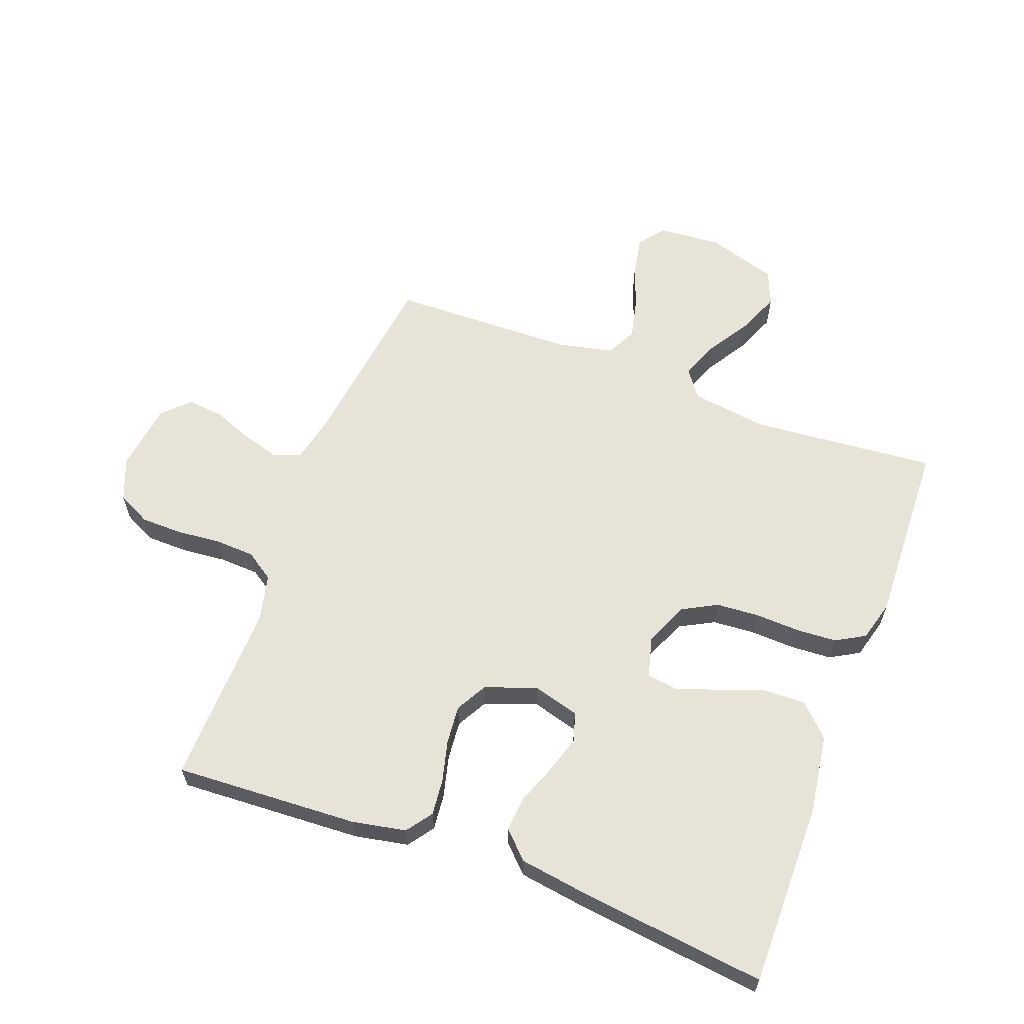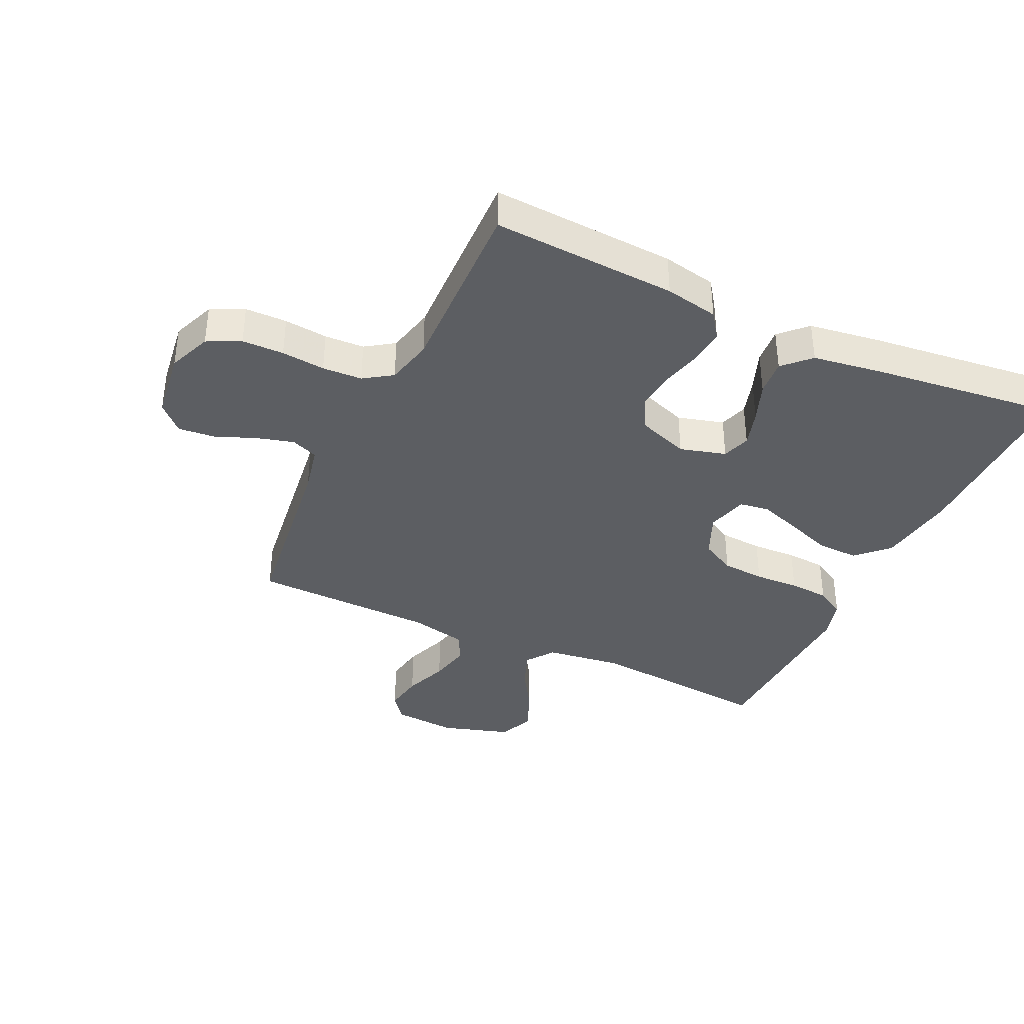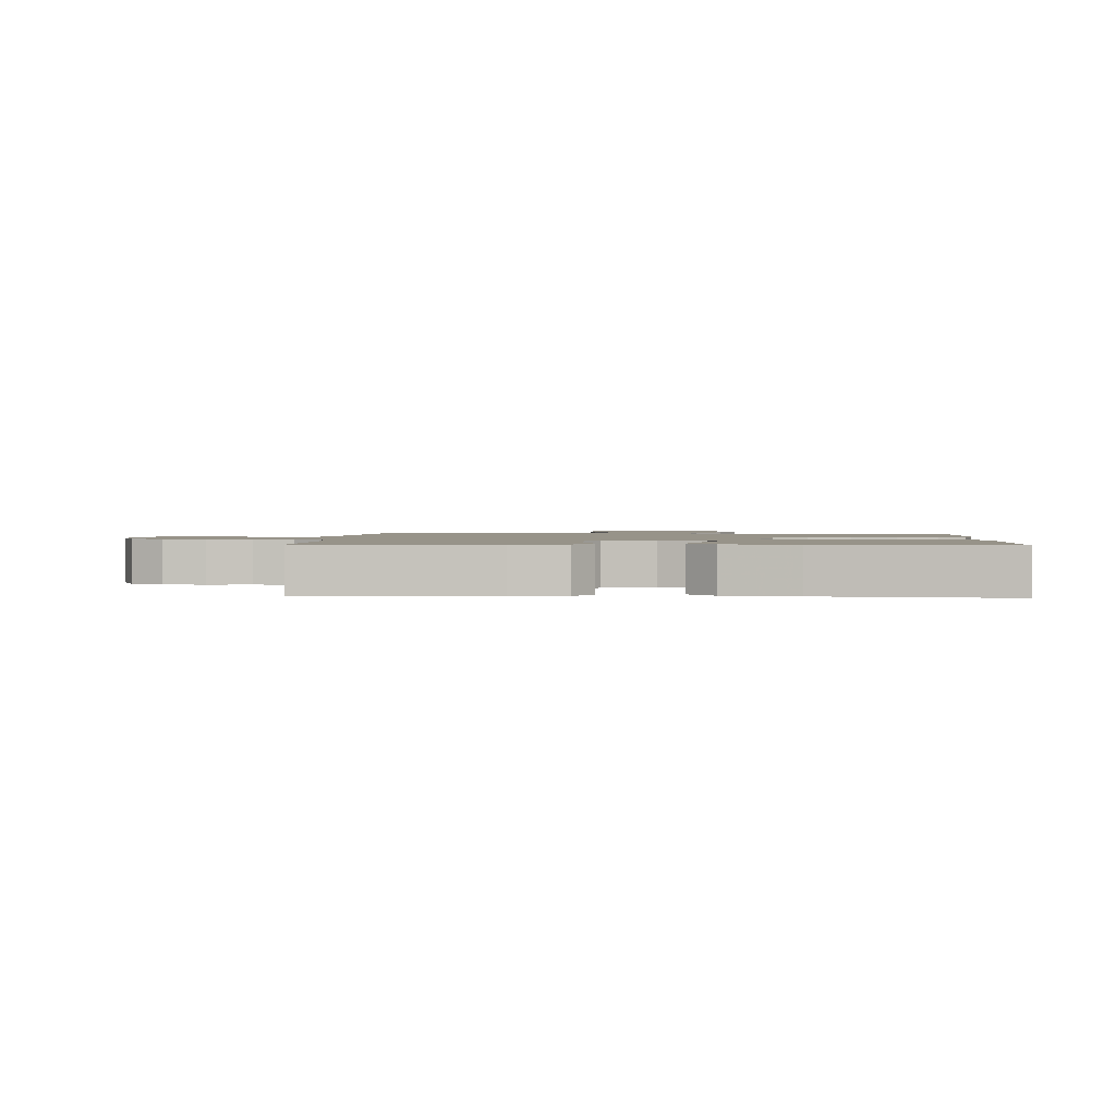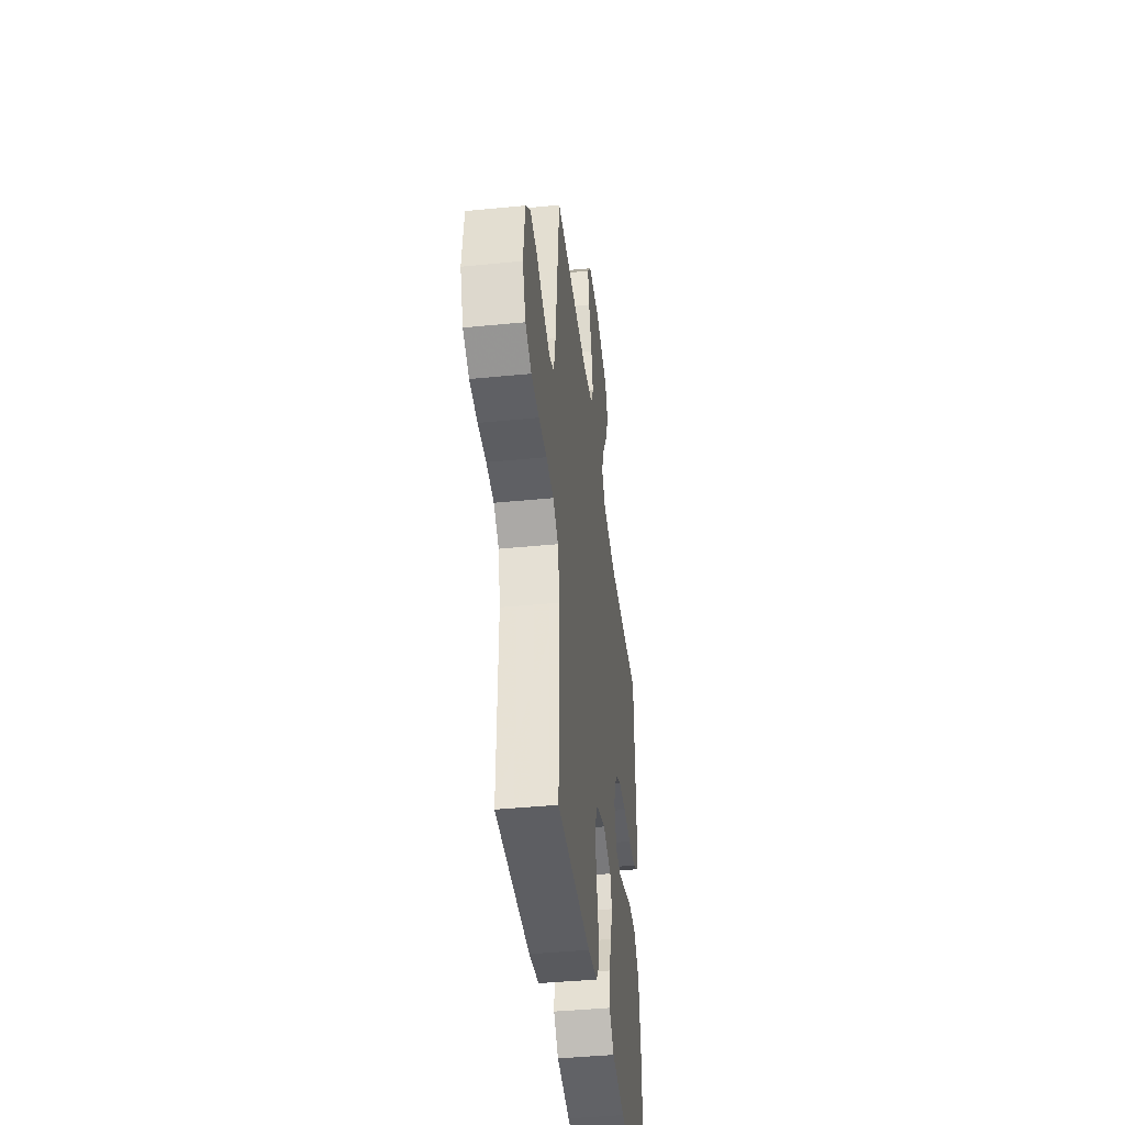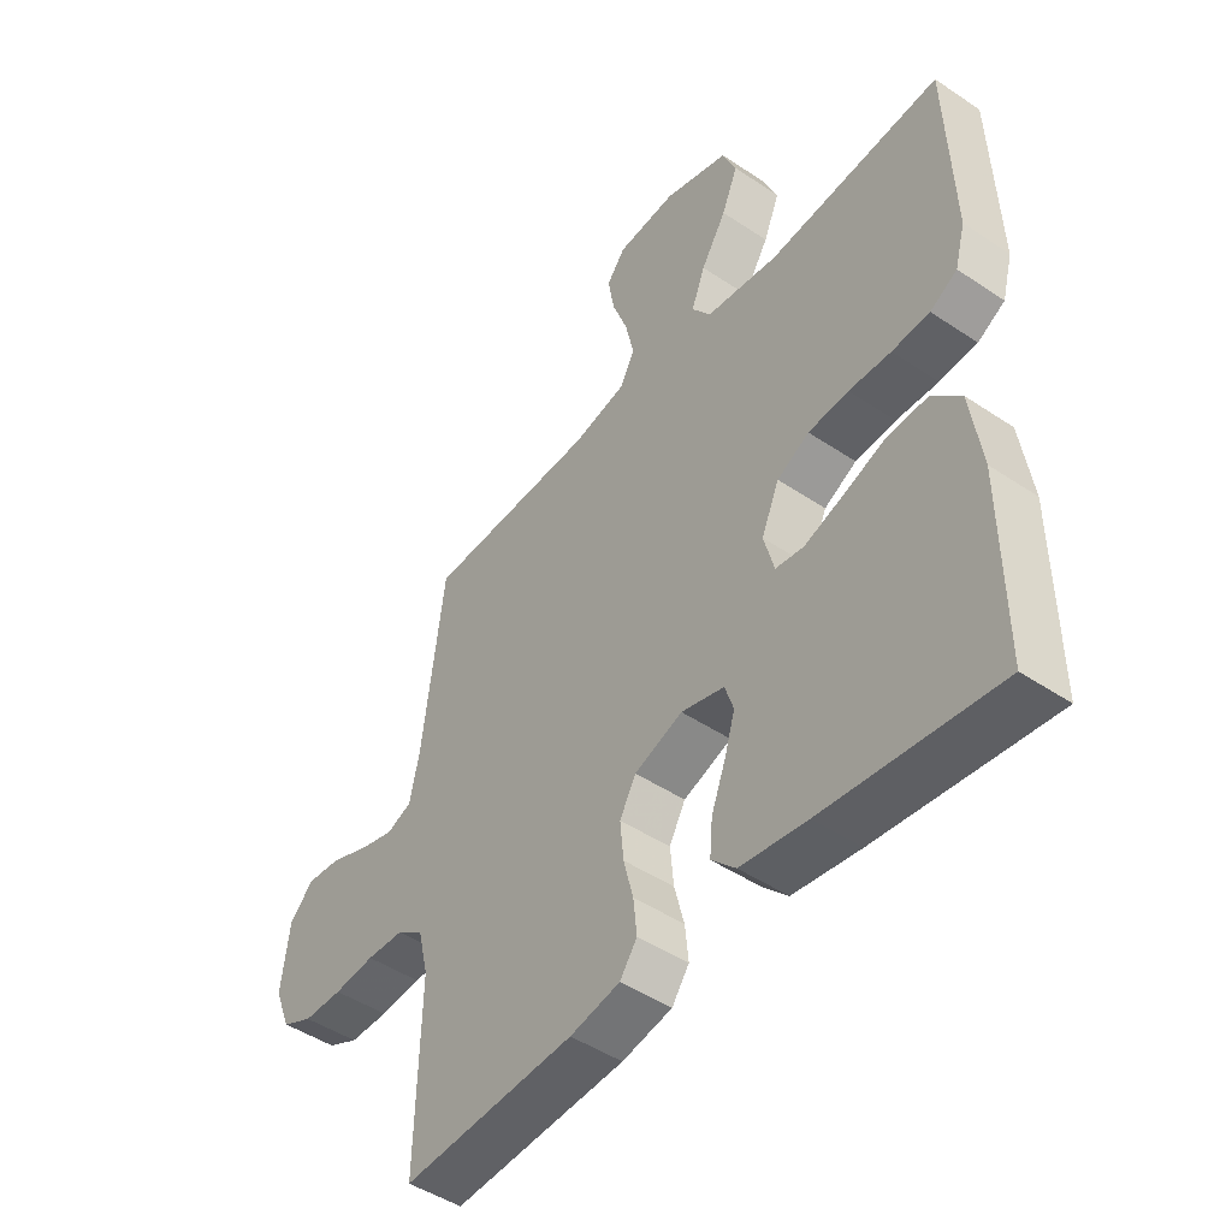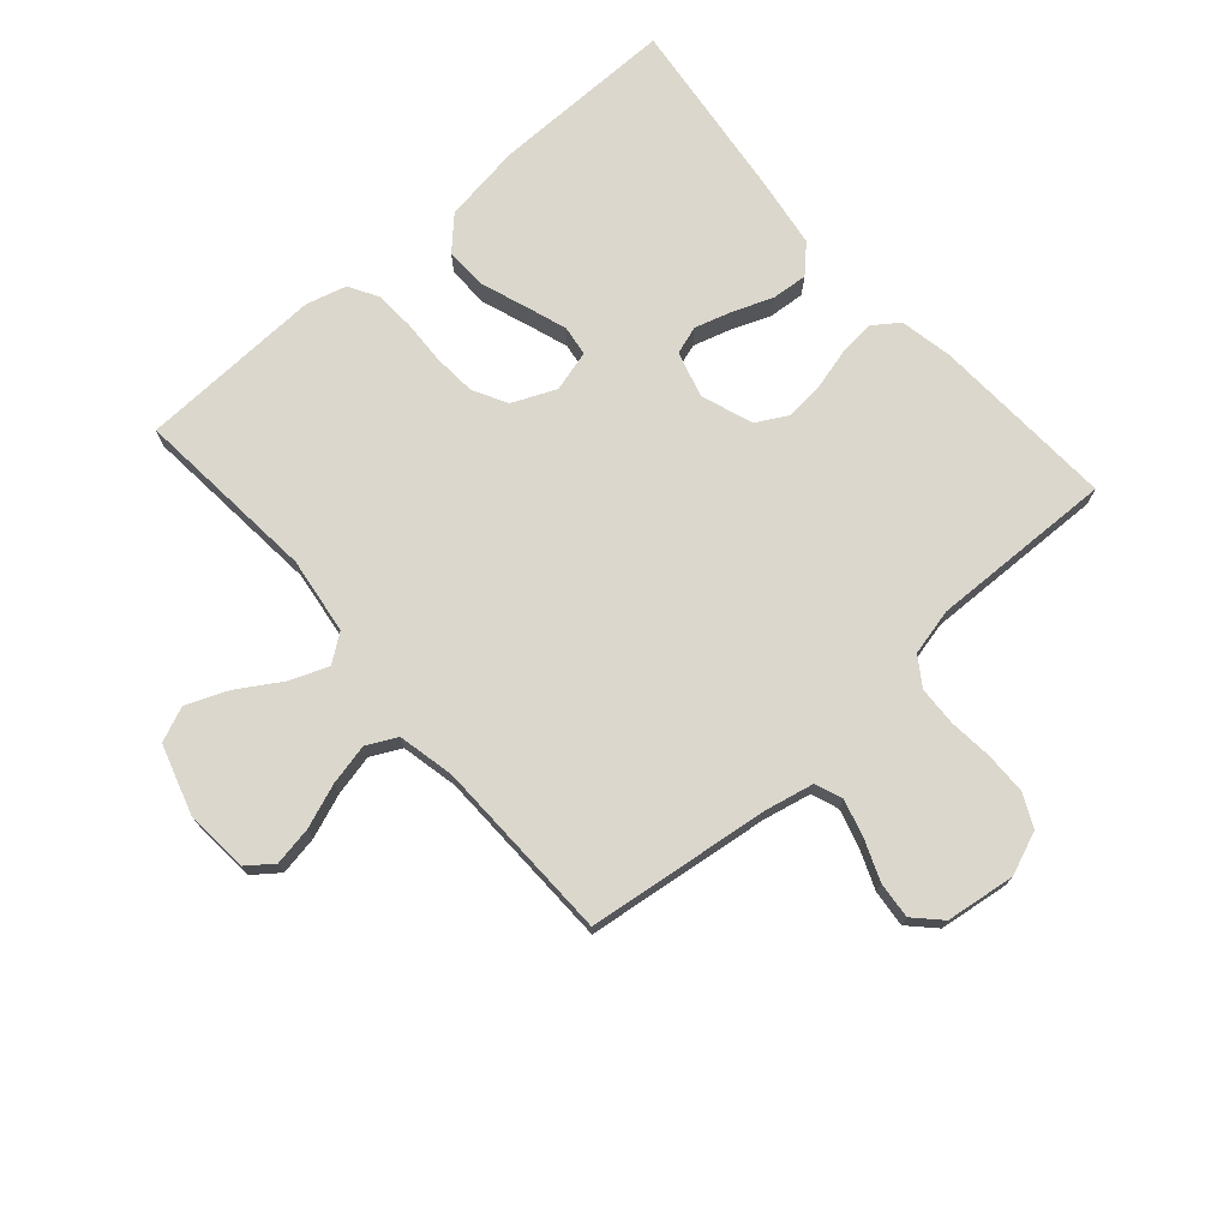
<metadata>
{"format":"obj","ext":"obj","renderer":"f3d","projection":"perspective","resolution":1024,"background":"white","views":[{"elev":61.6,"azim":-159.4,"up":"+Y"},{"elev":-37.8,"azim":154.9,"up":"+Y"},{"elev":1.5,"azim":-176.9,"up":"+Y"},{"elev":-42.5,"azim":96.7,"up":"+Z"},{"elev":-46.9,"azim":-127.3,"up":"+Z"},{"elev":73.4,"azim":48.8,"up":"+Y"}]}
</metadata>
<code>
v -0.5 0.07 -0.5
v -0.498 0.07 -0.2
v -0.479 0.07 -0.071
v -0.429 0.07 -0.022
v -0.36 0.07 -0.024
v -0.286 0.07 -0.051
v -0.218 0.07 -0.074
v -0.169 0.07 -0.067
v -0.151 0.07 0
v -0.182 0.07 0.071
v -0.238 0.07 0.101
v -0.308 0.07 0.106
v -0.381 0.07 0.103
v -0.446 0.07 0.107
v -0.493 0.07 0.134
v -0.511 0.07 0.2
v -0.5 0.07 0.5
v -0.2 0.07 0.473
v -0.074 0.07 0.49
v -0.041 0.07 0.535
v -0.065 0.07 0.597
v -0.109 0.07 0.668
v -0.137 0.07 0.736
v -0.113 0.07 0.793
v 0 0.07 0.828
v 0.104 0.07 0.82
v 0.136 0.07 0.778
v 0.125 0.07 0.715
v 0.098 0.07 0.643
v 0.083 0.07 0.576
v 0.108 0.07 0.527
v 0.2 0.07 0.507
v 0.5 0.07 0.5
v 0.538 0.07 0.2
v 0.555 0.07 0.122
v 0.599 0.07 0.105
v 0.66 0.07 0.122
v 0.725 0.07 0.148
v 0.785 0.07 0.154
v 0.827 0.07 0.113
v 0.842 0.07 0
v 0.814 0.07 -0.07
v 0.76 0.07 -0.096
v 0.692 0.07 -0.097
v 0.621 0.07 -0.09
v 0.556 0.07 -0.093
v 0.51 0.07 -0.124
v 0.492 0.07 -0.2
v 0.5 0.07 -0.5
v 0.2 0.07 -0.484
v 0.113 0.07 -0.467
v 0.083 0.07 -0.425
v 0.089 0.07 -0.366
v 0.106 0.07 -0.3
v 0.112 0.07 -0.236
v 0.084 0.07 -0.185
v 0 0.07 -0.155
v -0.075 0.07 -0.176
v -0.09 0.07 -0.222
v -0.072 0.07 -0.282
v -0.047 0.07 -0.347
v -0.042 0.07 -0.406
v -0.084 0.07 -0.448
v -0.2 0.07 -0.465
v -0.5 0 -0.5
v -0.498 0 -0.2
v -0.479 0 -0.071
v -0.429 0 -0.022
v -0.36 0 -0.024
v -0.286 0 -0.051
v -0.218 0 -0.074
v -0.169 0 -0.067
v -0.151 0 0
v -0.182 0 0.071
v -0.238 0 0.101
v -0.308 0 0.106
v -0.381 0 0.103
v -0.446 0 0.107
v -0.493 0 0.134
v -0.511 0 0.2
v -0.5 0 0.5
v -0.2 0 0.473
v -0.074 0 0.49
v -0.041 0 0.535
v -0.065 0 0.597
v -0.109 0 0.668
v -0.137 0 0.736
v -0.113 0 0.793
v 0 0 0.828
v 0.104 0 0.82
v 0.136 0 0.778
v 0.125 0 0.715
v 0.098 0 0.643
v 0.083 0 0.576
v 0.108 0 0.527
v 0.2 0 0.507
v 0.5 0 0.5
v 0.538 0 0.2
v 0.555 0 0.122
v 0.599 0 0.105
v 0.66 0 0.122
v 0.725 0 0.148
v 0.785 0 0.154
v 0.827 0 0.113
v 0.842 0 0
v 0.814 0 -0.07
v 0.76 0 -0.096
v 0.692 0 -0.097
v 0.621 0 -0.09
v 0.556 0 -0.093
v 0.51 0 -0.124
v 0.492 0 -0.2
v 0.5 0 -0.5
v 0.2 0 -0.484
v 0.113 0 -0.467
v 0.083 0 -0.425
v 0.089 0 -0.366
v 0.106 0 -0.3
v 0.112 0 -0.236
v 0.084 0 -0.185
v 0 0 -0.155
v -0.075 0 -0.176
v -0.09 0 -0.222
v -0.072 0 -0.282
v -0.047 0 -0.347
v -0.042 0 -0.406
v -0.084 0 -0.448
v -0.2 0 -0.465
f 4 5 6
f 3 4 6
f 2 3 6
f 1 2 6
f 64 1 6
f 63 64 6
f 62 63 6
f 61 62 6
f 60 61 6
f 59 60 6 7
f 58 59 7 8
f 57 58 8 9
f 56 57 9 10
f 52 53 54
f 51 52 54
f 50 51 54
f 49 50 54
f 48 49 54
f 47 48 54 55
f 46 47 55 56
f 43 44 45
f 42 43 45
f 41 42 45
f 40 41 45
f 39 40 45
f 38 39 45
f 37 38 45
f 36 37 45 46
f 46 56 10
f 36 46 10
f 35 36 10
f 32 33 34
f 35 10 11
f 34 35 11
f 32 34 11
f 31 32 11
f 27 28 29
f 26 27 29
f 25 26 29
f 24 25 29
f 23 24 29
f 22 23 29
f 21 22 29
f 20 21 29 30
f 31 11 12
f 30 31 12
f 20 30 12
f 19 20 12
f 16 17 18
f 16 18 19
f 15 16 19
f 14 15 19
f 13 14 19
f 12 13 19
f 70 69 68
f 70 68 67
f 70 67 66
f 70 66 65
f 70 65 128
f 70 128 127
f 70 127 126
f 70 126 125
f 70 125 124
f 71 70 124 123
f 72 71 123 122
f 73 72 122 121
f 74 73 121 120
f 118 117 116
f 118 116 115
f 118 115 114
f 118 114 113
f 118 113 112
f 119 118 112 111
f 120 119 111 110
f 109 108 107
f 109 107 106
f 109 106 105
f 109 105 104
f 109 104 103
f 109 103 102
f 109 102 101
f 110 109 101 100
f 74 120 110
f 74 110 100
f 74 100 99
f 98 97 96
f 75 74 99
f 75 99 98
f 75 98 96
f 75 96 95
f 93 92 91
f 93 91 90
f 93 90 89
f 93 89 88
f 93 88 87
f 93 87 86
f 93 86 85
f 94 93 85 84
f 76 75 95
f 76 95 94
f 76 94 84
f 76 84 83
f 82 81 80
f 83 82 80
f 83 80 79
f 83 79 78
f 83 78 77
f 83 77 76
f 1 65 66 2
f 2 66 67 3
f 3 67 68 4
f 4 68 69 5
f 5 69 70 6
f 6 70 71 7
f 7 71 72 8
f 8 72 73 9
f 9 73 74 10
f 10 74 75 11
f 11 75 76 12
f 12 76 77 13
f 13 77 78 14
f 14 78 79 15
f 15 79 80 16
f 16 80 81 17
f 17 81 82 18
f 18 82 83 19
f 19 83 84 20
f 20 84 85 21
f 21 85 86 22
f 22 86 87 23
f 23 87 88 24
f 24 88 89 25
f 25 89 90 26
f 26 90 91 27
f 27 91 92 28
f 28 92 93 29
f 29 93 94 30
f 30 94 95 31
f 31 95 96 32
f 32 96 97 33
f 33 97 98 34
f 34 98 99 35
f 35 99 100 36
f 36 100 101 37
f 37 101 102 38
f 38 102 103 39
f 39 103 104 40
f 40 104 105 41
f 41 105 106 42
f 42 106 107 43
f 43 107 108 44
f 44 108 109 45
f 45 109 110 46
f 46 110 111 47
f 47 111 112 48
f 48 112 113 49
f 49 113 114 50
f 50 114 115 51
f 51 115 116 52
f 52 116 117 53
f 53 117 118 54
f 54 118 119 55
f 55 119 120 56
f 56 120 121 57
f 57 121 122 58
f 58 122 123 59
f 59 123 124 60
f 60 124 125 61
f 61 125 126 62
f 62 126 127 63
f 63 127 128 64
f 64 128 65 1

</code>
